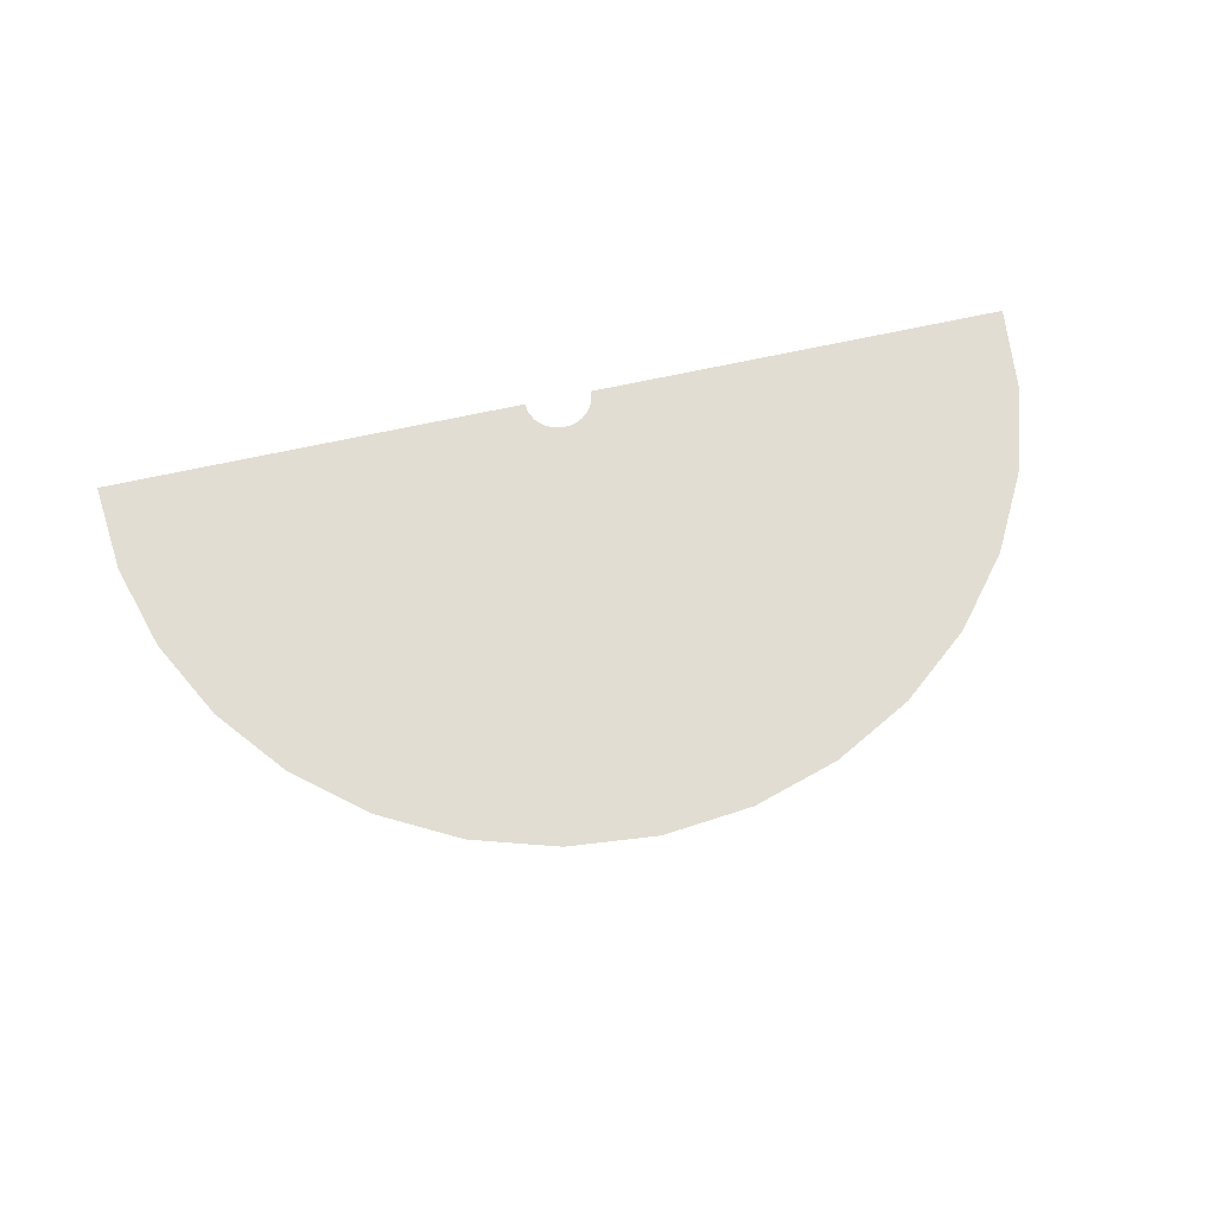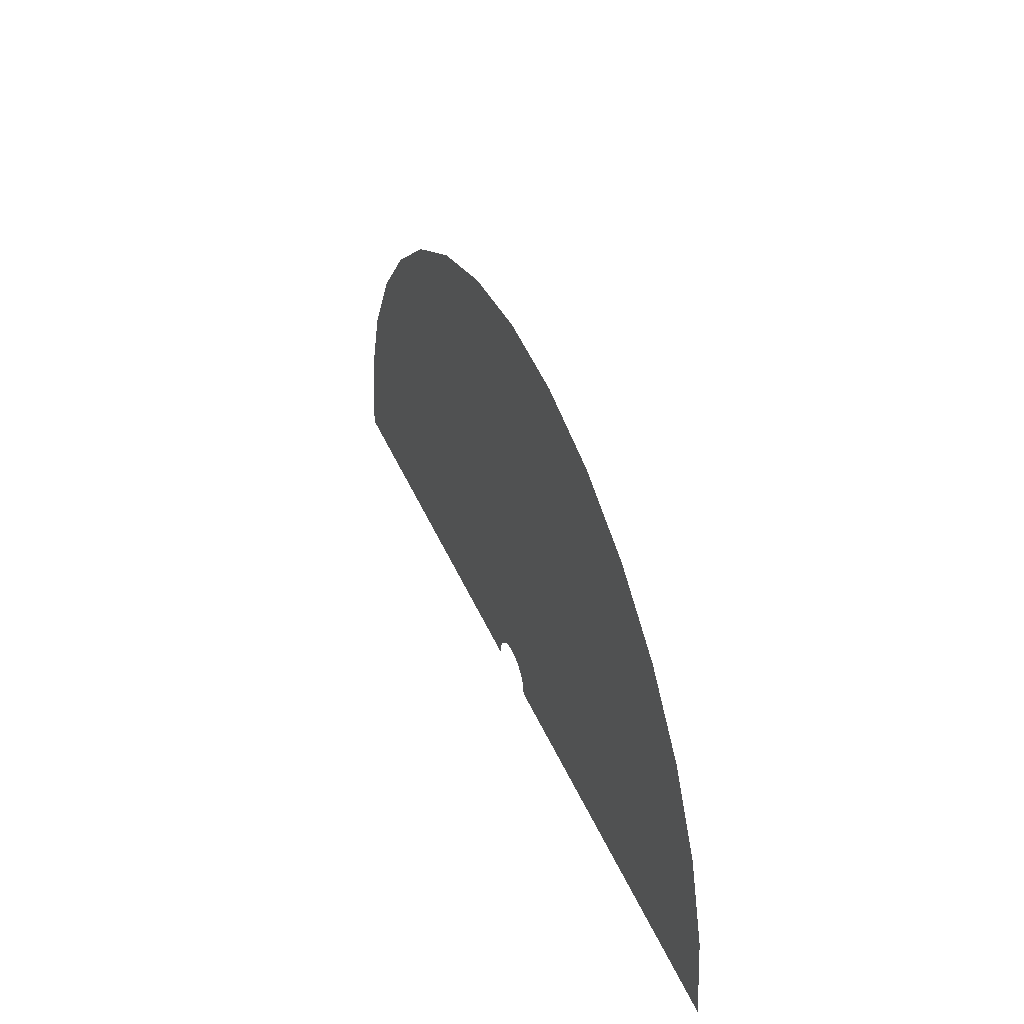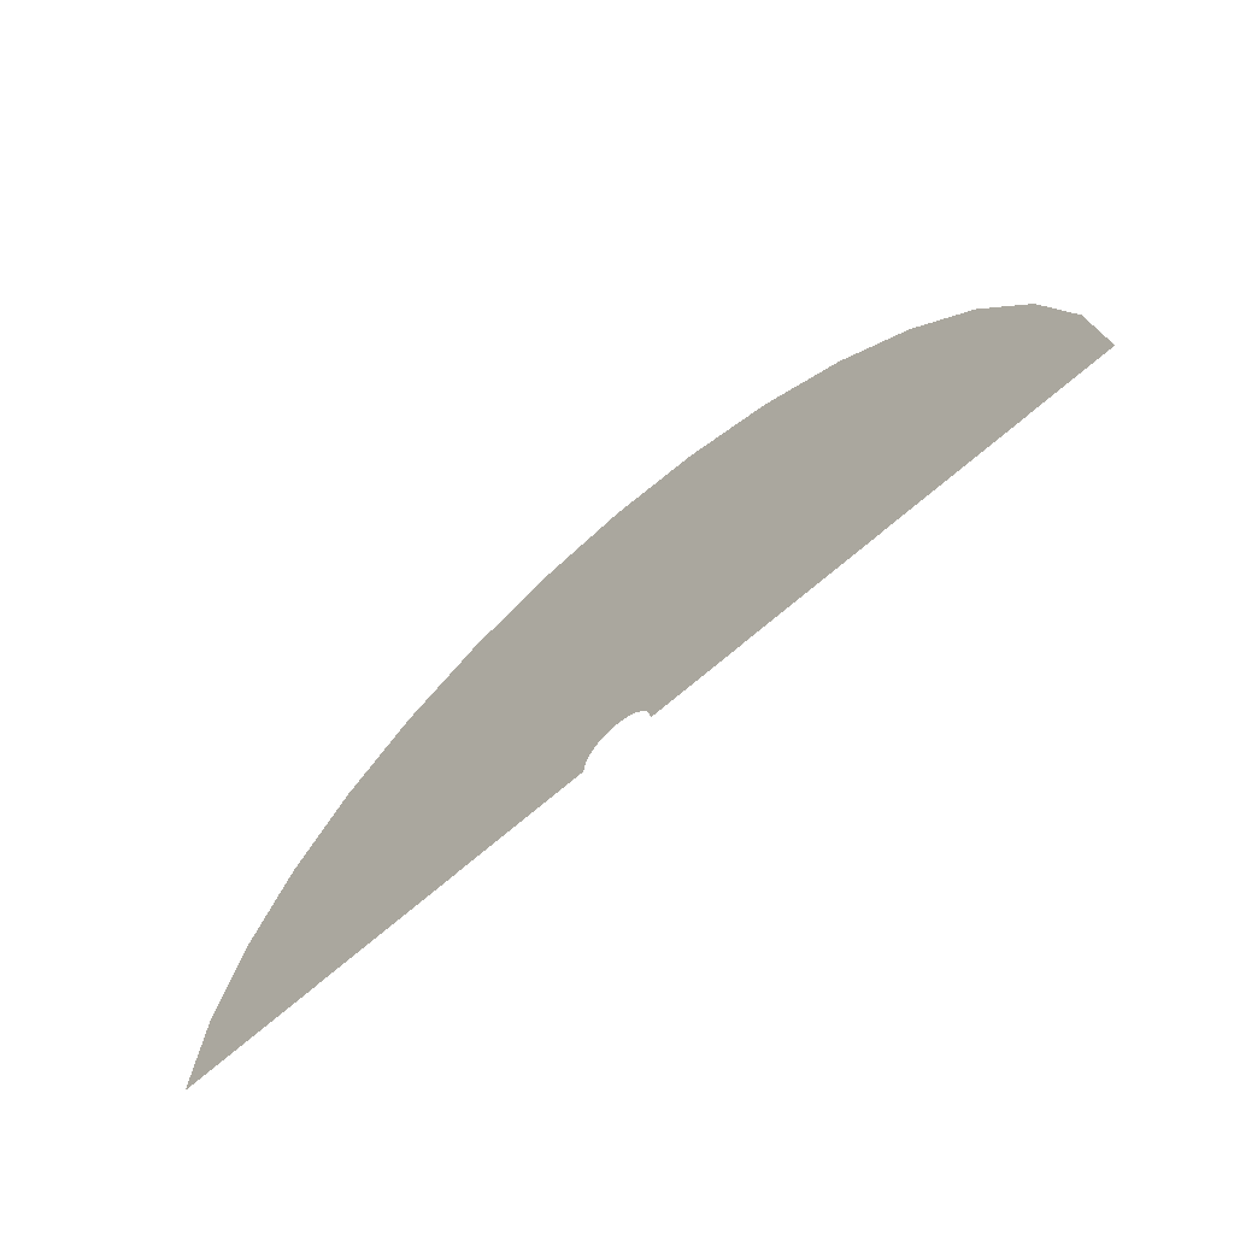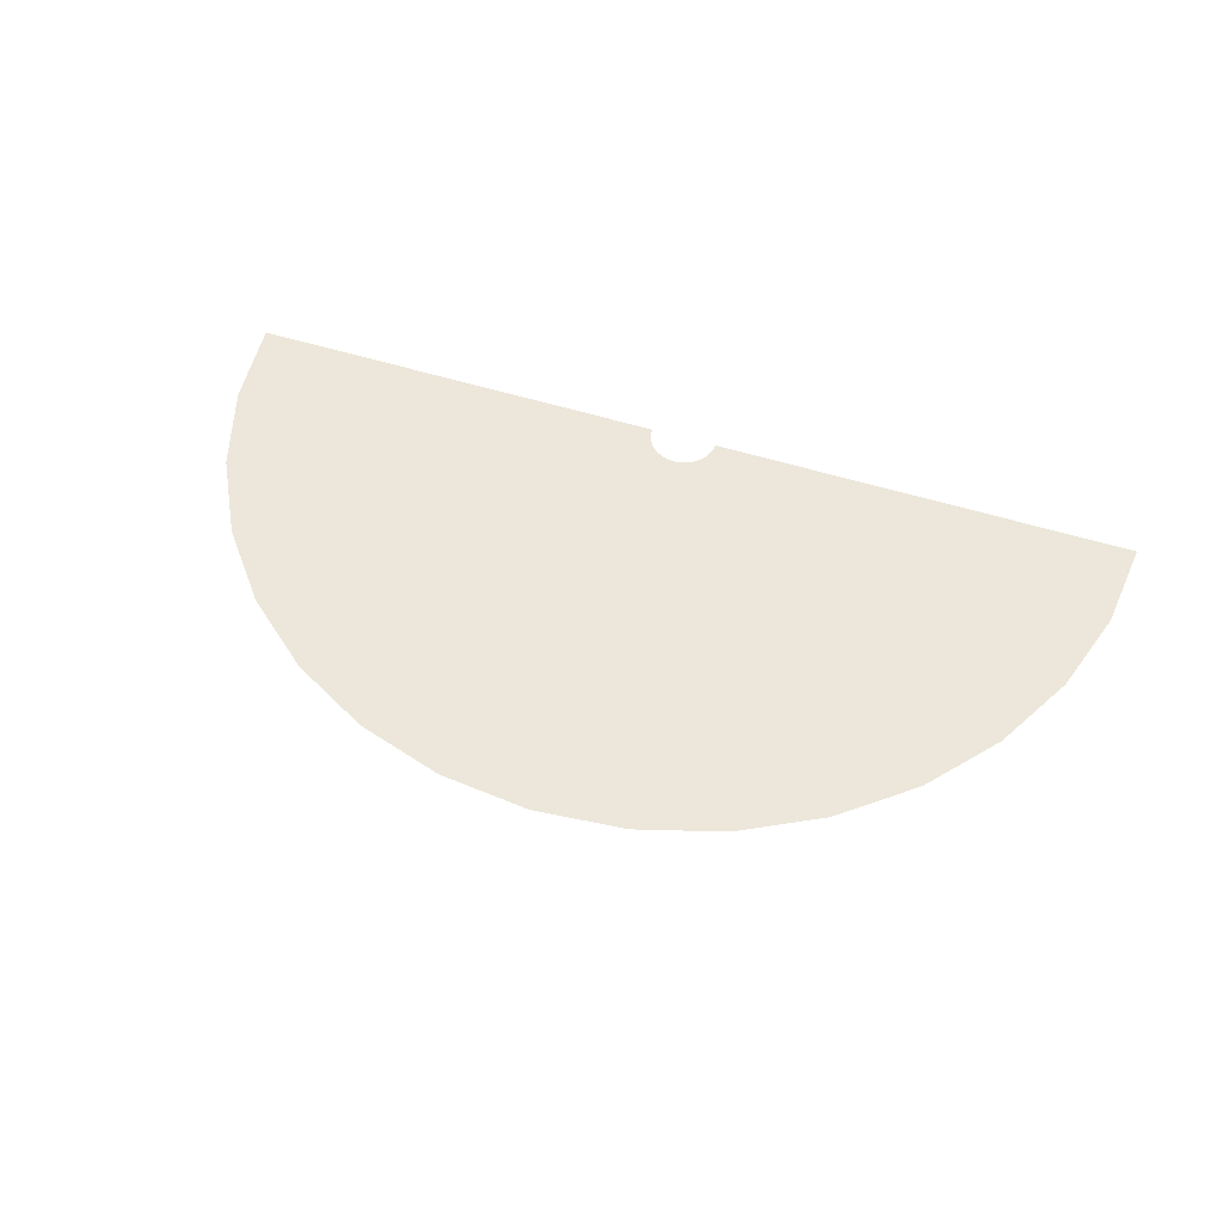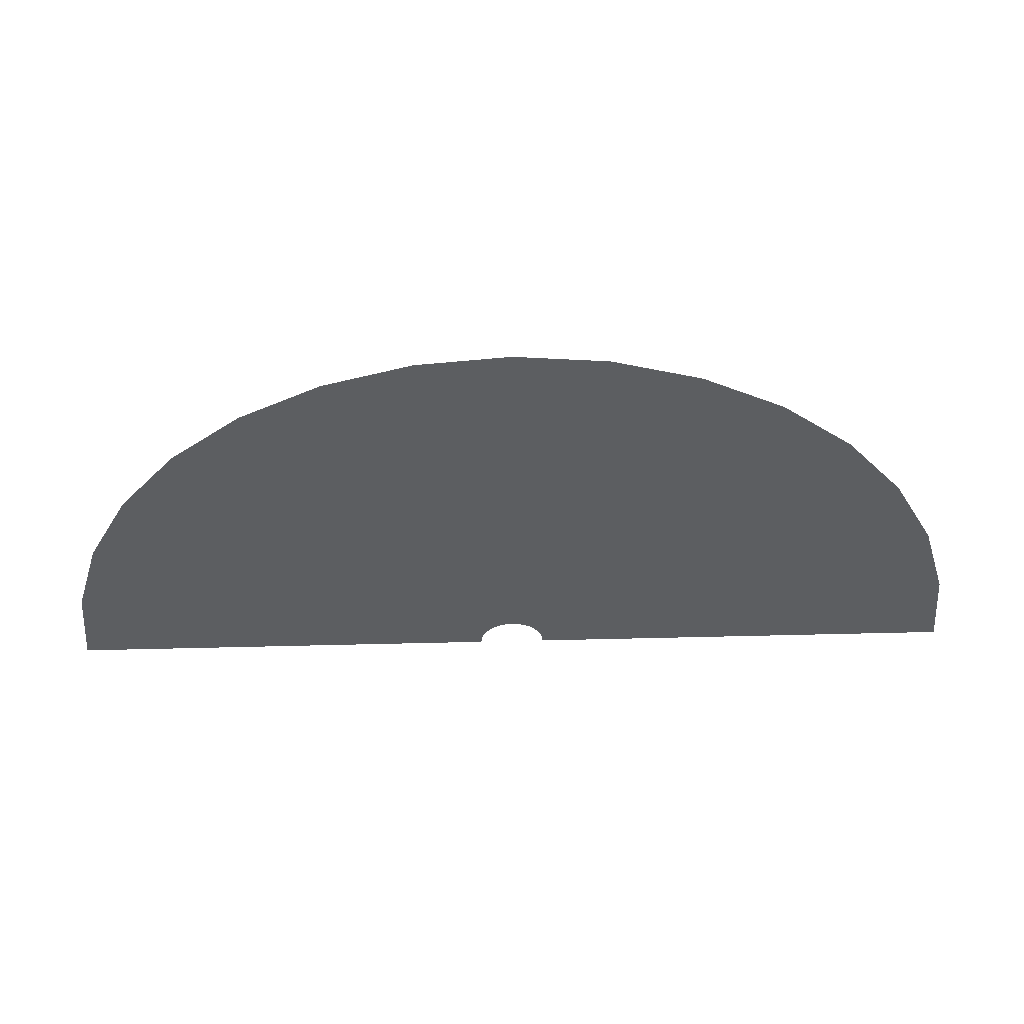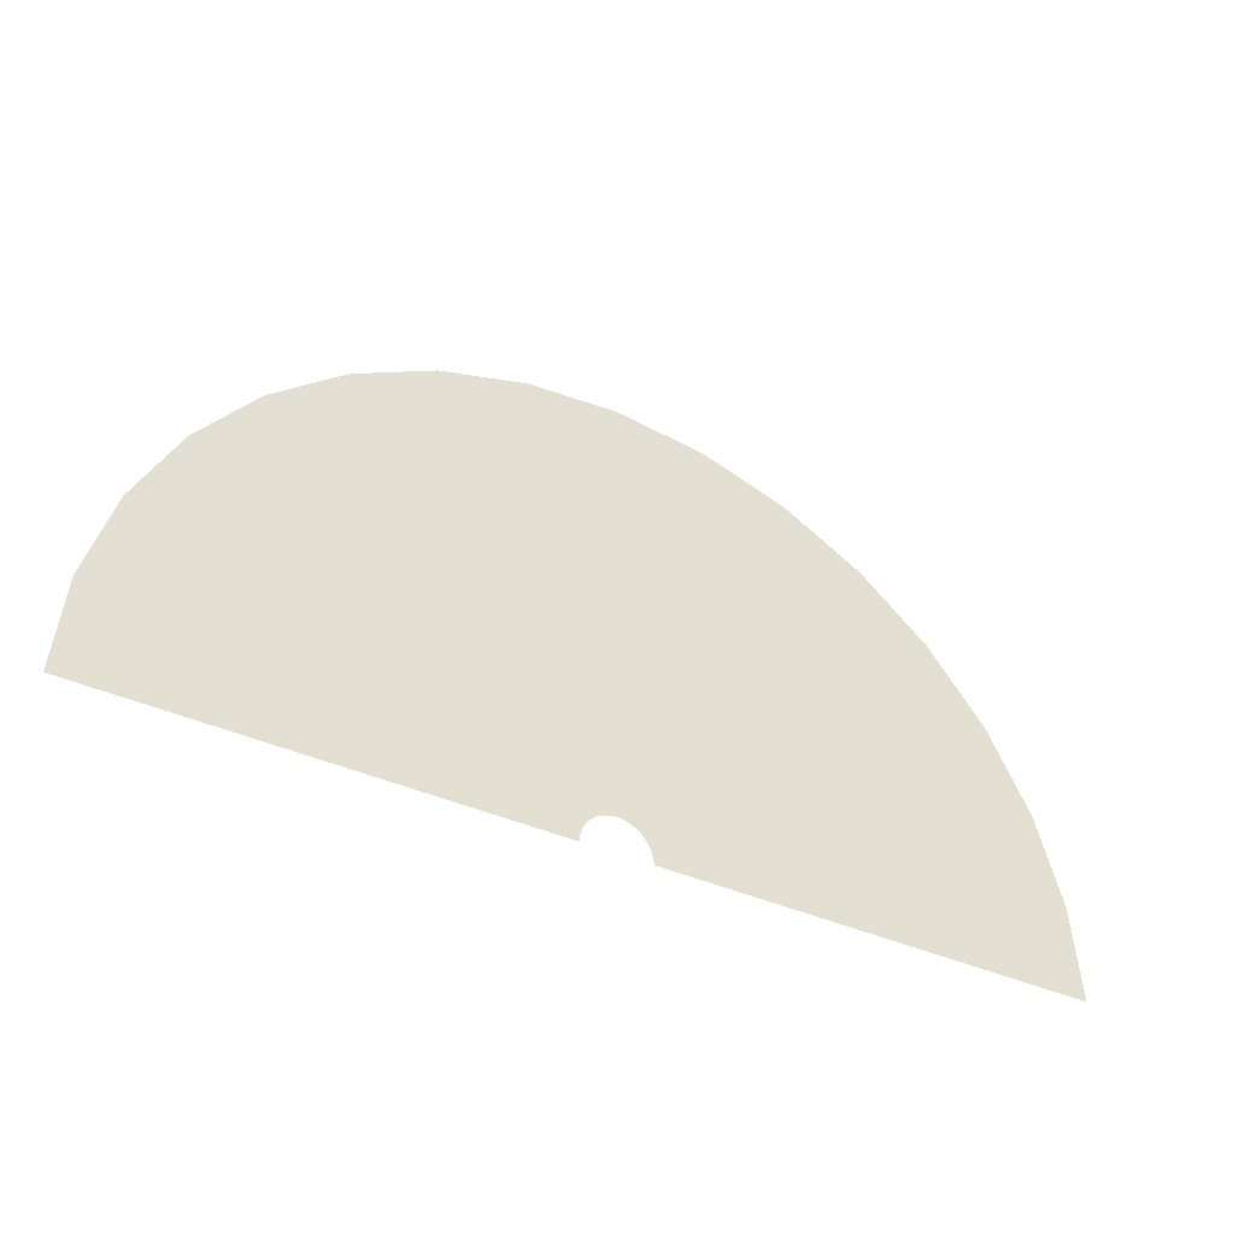
<metadata>
{"format":"obj","ext":"obj","renderer":"f3d","projection":"perspective","resolution":1024,"background":"white","views":[{"elev":68.3,"azim":-12.4,"up":"+Y"},{"elev":41.6,"azim":68.4,"up":"+Z"},{"elev":-65.8,"azim":-138.0,"up":"+Z"},{"elev":53.7,"azim":18.5,"up":"+Y"},{"elev":52.4,"azim":-1.5,"up":"+Z"},{"elev":-37.9,"azim":149.5,"up":"+Z"}]}
</metadata>
<code>
g eff_101801_dml_disc_01
v 2.934 0 0.5836
v 2.436 0 -4.709e-07
v 2.991 0 -6.528e-07
v 2.39 0 0.4753
v 2.764 0 1.145
v 0.4385 0 1.841e-07
v 2.251 0 0.9323
v 2.487 0 1.662
v 0.4301 0 0.08555
v 0.2165 0 2.568e-07
v 0.2124 0 0.04225
v 0.4051 0 0.1678
v 0.2001 0 0.08287
v 2.026 0 1.354
v 2.115 0 2.115
v 0.3646 0 0.2436
v 0.1801 0 0.1203
v 1.723 0 1.723
v 1.662 0 2.487
v 0.3101 0 0.3101
v 0.1531 0 0.1531
v 1.354 0 2.026
v 1.145 0 2.764
v 0.2436 0 0.3646
v 0.1203 0 0.1801
v 0.9323 0 2.251
v 0.5836 0 2.934
v 0.1678 0 0.4051
v 0.08287 0 0.2001
v 0.4753 0 2.39
v -1.143e-06 0 2.991
v 0.08555 0 0.4301
v 0.04225 0 0.2124
v -8.702e-07 0 2.436
v -0.5836 0 2.934
v 1.122e-07 0 0.4385
v 2.213e-07 0 0.2165
v -0.4753 0 2.39
v -1.145 0 2.764
v -0.08555 0 0.4301
v -0.04225 0 0.2124
v -0.9323 0 2.251
v -1.662 0 2.487
v -0.1678 0 0.4051
v -0.08287 0 0.2001
v -1.354 0 2.026
v -2.115 0 2.115
v -0.2436 0 0.3646
v -0.1203 0 0.1801
v -1.723 0 1.723
v -2.487 0 1.662
v -0.3101 0 0.3101
v -0.1531 0 0.1531
v -2.026 0 1.354
v -2.764 0 1.145
v -0.3646 0 0.2436
v -0.1801 0 0.1203
v -2.251 0 0.9323
v -2.934 0 0.5836
v -0.4051 0 0.1678
v -0.2001 0 0.08287
v -2.39 0 0.4753
v -2.991 0 -1.633e-06
v -2.436 0 -1.27e-06
v -0.4301 0 0.08555
v -0.2124 0 0.04225
v -0.4385 0 4.031e-08
v -0.2165 0 1.858e-07
g eff_101801_dml_disc_01_0
f 3 2 1
f 2 4 1
f 1 4 5
f 2 6 4
f 4 7 5
f 5 7 8
f 6 9 4
f 4 9 7
f 6 10 9
f 10 11 9
f 9 11 12
f 9 12 7
f 11 13 12
f 7 14 8
f 7 12 14
f 8 14 15
f 12 13 16
f 12 16 14
f 13 17 16
f 14 18 15
f 14 16 18
f 15 18 19
f 16 17 20
f 16 20 18
f 17 21 20
f 18 22 19
f 18 20 22
f 19 22 23
f 20 21 24
f 20 24 22
f 21 25 24
f 22 26 23
f 22 24 26
f 23 26 27
f 24 25 28
f 24 28 26
f 25 29 28
f 26 30 27
f 26 28 30
f 27 30 31
f 28 29 32
f 28 32 30
f 29 33 32
f 30 34 31
f 30 32 34
f 31 34 35
f 32 33 36
f 32 36 34
f 33 37 36
f 34 38 35
f 34 36 38
f 35 38 39
f 36 37 40
f 36 40 38
f 37 41 40
f 38 42 39
f 38 40 42
f 39 42 43
f 40 41 44
f 40 44 42
f 41 45 44
f 42 46 43
f 42 44 46
f 43 46 47
f 44 45 48
f 44 48 46
f 45 49 48
f 46 50 47
f 46 48 50
f 47 50 51
f 48 49 52
f 48 52 50
f 49 53 52
f 50 54 51
f 50 52 54
f 51 54 55
f 52 53 56
f 52 56 54
f 53 57 56
f 54 58 55
f 54 56 58
f 55 58 59
f 56 57 60
f 56 60 58
f 57 61 60
f 58 62 59
f 58 60 62
f 63 59 62
f 64 63 62
f 60 61 65
f 60 65 62
f 64 62 65
f 61 66 65
f 67 64 65
f 65 66 68
f 67 65 68

</code>
